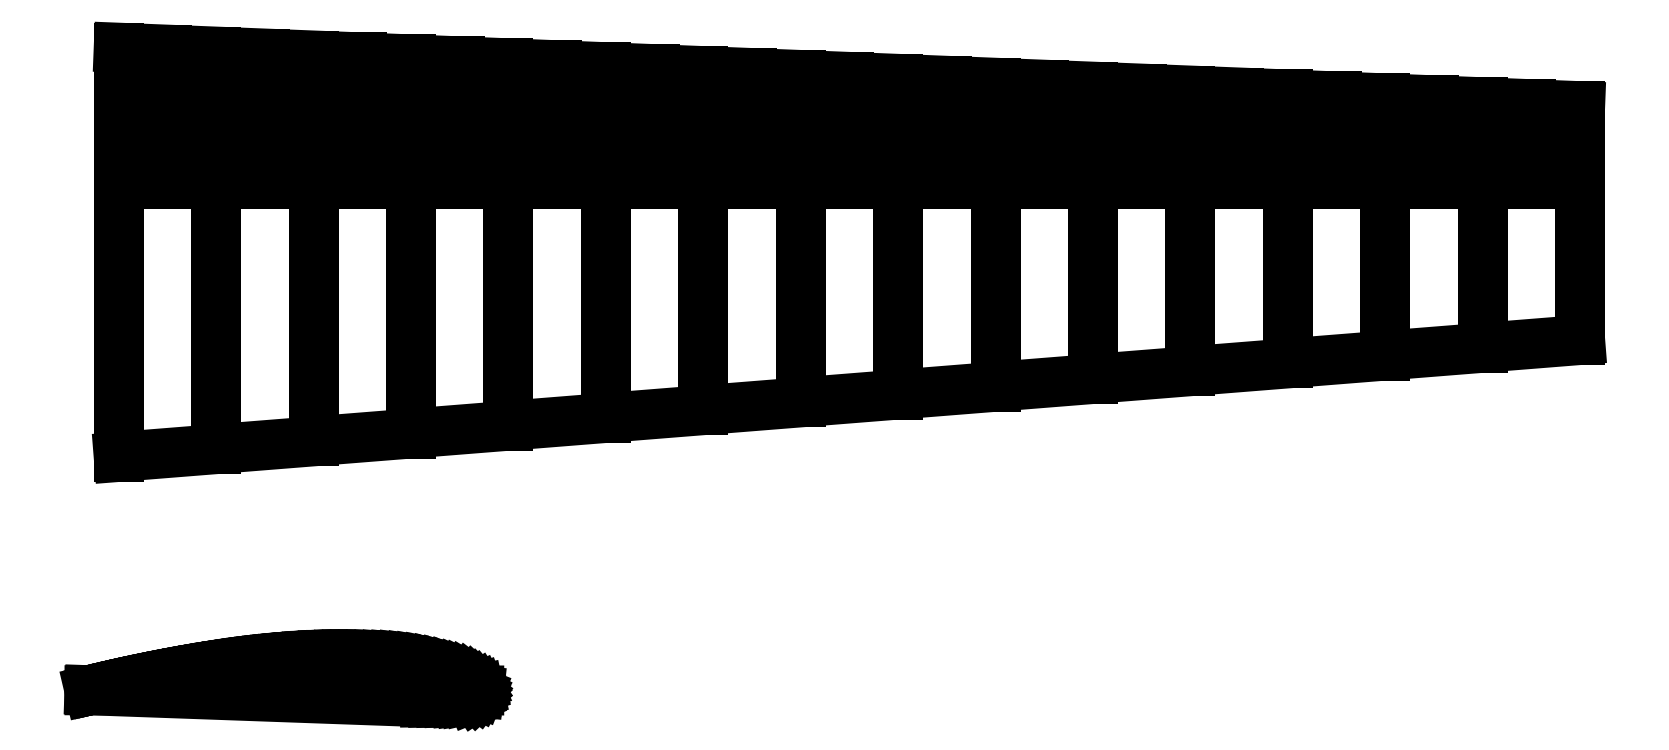
<metadata>
{"format":"dxf","ext":"dxf","renderer":"ezdxf+matplotlib","layout":"modelspace","background":"white","min_lineweight":24,"dpi":150}
</metadata>
<code>
0
SECTION
2
ENTITIES
0
LINE
8
0
10
0
20
280
11
1500
21
280
0
LINE
8
0
10
1500
20
280
11
1500
21
360
0
LINE
8
0
10
1500
20
280
11
1500
21
120
0
LINE
8
0
10
1500
20
120
11
0
21
0
0
LINE
8
0
10
0
20
420
11
1500
21
360
0
LINE
8
0
10
0
20
420
11
0
21
280
0
LINE
8
0
10
50
20
418
11
50
21
280
0
LINE
8
0
10
150
20
414
11
150
21
280
0
LINE
8
0
10
250
20
410
11
250
21
280
0
LINE
8
0
10
350
20
406
11
350
21
280
0
LINE
8
0
10
450
20
402
11
450
21
280
0
LINE
8
0
10
550
20
398
11
550
21
280
0
LINE
8
0
10
650
20
394
11
650
21
280
0
LINE
8
0
10
750
20
390
11
750
21
280
0
LINE
8
0
10
850
20
386
11
850
21
280
0
LINE
8
0
10
950
20
382
11
950
21
280
0
LINE
8
0
10
1050
20
378
11
1050
21
280
0
LINE
8
0
10
1150
20
374
11
1150
21
280
0
LINE
8
0
10
1250
20
370
11
1250
21
280
0
LINE
8
0
10
1350
20
366
11
1350
21
280
0
LINE
8
0
10
1450
20
362
11
1450
21
280
0
LINE
8
0
10
1400
20
112
11
1400
21
364
0
LINE
8
0
10
1300
20
104
11
1300
21
368
0
LINE
8
0
10
1100
20
88
11
1100
21
376
0
LINE
8
0
10
1200
20
96
11
1200
21
372
0
LINE
8
0
10
1000
20
80
11
1000
21
380
0
LINE
8
0
10
900
20
72
11
900
21
384
0
LINE
8
0
10
800
20
64
11
800
21
388
0
LINE
8
0
10
700
20
56
11
700
21
392
0
LINE
8
0
10
600
20
48
11
600
21
396
0
LINE
8
0
10
400
20
32
11
400
21
404
0
LINE
8
0
10
500
20
40
11
500
21
400
0
LINE
8
0
10
300
20
24
11
300
21
408
0
LINE
8
0
10
200
20
16
11
200
21
412
0
LINE
8
0
10
100
20
8
11
100
21
416
0
LINE
8
0
10
0
20
280
11
0
21
0
0
LINE
8
0
10
-30
20
-239.5
11
-26
21
-238.6
0
LINE
8
0
10
-26
20
-238.6
11
-22
21
-237.6
0
LINE
8
0
10
-22
20
-237.6
11
-18
21
-236.7
0
LINE
8
0
10
-18
20
-236.7
11
-14
21
-235.8
0
LINE
8
0
10
-14
20
-235.8
11
-6
21
-233.9
0
LINE
8
0
10
-6
20
-233.9
11
2
21
-232.1
0
LINE
8
0
10
2
20
-232.1
11
10
21
-230.4
0
LINE
8
0
10
10
20
-230.4
11
18
21
-228.6
0
LINE
8
0
10
18
20
-228.6
11
26
21
-227
0
LINE
8
0
10
26
20
-227
11
34
21
-225.3
0
LINE
8
0
10
34
20
-225.3
11
42
21
-223.8
0
LINE
8
0
10
42
20
-223.8
11
50
21
-222.2
0
LINE
8
0
10
50
20
-222.2
11
58
21
-220.7
0
LINE
8
0
10
58
20
-220.7
11
66
21
-219.3
0
LINE
8
0
10
66
20
-219.3
11
74
21
-217.9
0
LINE
8
0
10
74
20
-217.9
11
82
21
-216.5
0
LINE
8
0
10
82
20
-216.5
11
90
21
-215.2
0
LINE
8
0
10
90
20
-215.2
11
98
21
-213.9
0
LINE
8
0
10
98
20
-213.9
11
106
21
-212.7
0
LINE
8
0
10
106
20
-212.7
11
114
21
-211.6
0
LINE
8
0
10
114
20
-211.6
11
122
21
-210.5
0
LINE
8
0
10
122
20
-210.5
11
130
21
-209.5
0
LINE
8
0
10
130
20
-209.5
11
138
21
-208.5
0
LINE
8
0
10
138
20
-208.5
11
146
21
-207.6
0
LINE
8
0
10
146
20
-207.6
11
154
21
-206.8
0
LINE
8
0
10
154
20
-206.8
11
162
21
-206.1
0
LINE
8
0
10
162
20
-206.1
11
170
21
-205.4
0
LINE
8
0
10
170
20
-205.4
11
178
21
-204.8
0
LINE
8
0
10
178
20
-204.8
11
186
21
-204.3
0
LINE
8
0
10
186
20
-204.3
11
194
21
-203.9
0
LINE
8
0
10
194
20
-203.9
11
202
21
-203.5
0
LINE
8
0
10
202
20
-203.5
11
210
21
-203.3
0
LINE
8
0
10
210
20
-203.3
11
218
21
-203.2
0
LINE
8
0
10
218
20
-203.2
11
226
21
-203.1
0
LINE
8
0
10
226
20
-203.1
11
234
21
-203.2
0
LINE
8
0
10
234
20
-203.2
11
242
21
-203.3
0
LINE
8
0
10
242
20
-203.3
11
250
21
-203.5
0
LINE
8
0
10
250
20
-203.5
11
258
21
-203.8
0
LINE
8
0
10
258
20
-203.8
11
266
21
-204.1
0
LINE
8
0
10
266
20
-204.1
11
274
21
-204.6
0
LINE
8
0
10
274
20
-204.6
11
282
21
-205.3
0
LINE
8
0
10
282
20
-205.3
11
290
21
-206.2
0
LINE
8
0
10
290
20
-206.2
11
298
21
-207.3
0
LINE
8
0
10
298
20
-207.3
11
306
21
-208.7
0
LINE
8
0
10
306
20
-208.7
11
314
21
-210.4
0
LINE
8
0
10
314
20
-210.4
11
322
21
-212.3
0
LINE
8
0
10
322
20
-212.3
11
330
21
-214.6
0
LINE
8
0
10
330
20
-214.6
11
338
21
-217.2
0
LINE
8
0
10
338
20
-217.2
11
346
21
-220.3
0
LINE
8
0
10
346
20
-220.3
11
350
21
-222
0
LINE
8
0
10
350
20
-222
11
354
21
-224.1
0
LINE
8
0
10
354
20
-224.1
11
358
21
-226.6
0
LINE
8
0
10
358
20
-226.6
11
362
21
-229.6
0
LINE
8
0
10
362
20
-229.6
11
365.2
21
-232.6
0
LINE
8
0
10
365.2
20
-232.6
11
366.8
21
-234.3
0
LINE
8
0
10
366.8
20
-234.3
11
368.4
21
-236.2
0
LINE
8
0
10
368.4
20
-236.2
11
369.2
21
-237.4
0
LINE
8
0
10
369.2
20
-237.4
11
369.6
21
-238.3
0
LINE
8
0
10
369.6
20
-238.3
11
369.8
21
-238.8
0
LINE
8
0
10
369.8
20
-238.8
11
370
21
-239.8
0
LINE
8
0
10
370
20
-239.8
11
369.8
21
-241.6
0
LINE
8
0
10
369.8
20
-241.6
11
369.6
21
-242.1
0
LINE
8
0
10
369.6
20
-242.1
11
369.2
21
-242.9
0
LINE
8
0
10
369.2
20
-242.9
11
368.4
21
-244
0
LINE
8
0
10
368.4
20
-244
11
366.8
21
-245.5
0
LINE
8
0
10
366.8
20
-245.5
11
365.2
21
-246.5
0
LINE
8
0
10
365.2
20
-246.5
11
362
21
-247.9
0
LINE
8
0
10
362
20
-247.9
11
358
21
-248.8
0
LINE
8
0
10
358
20
-248.8
11
354
21
-249.6
0
LINE
8
0
10
354
20
-249.6
11
350
21
-250.2
0
LINE
8
0
10
350
20
-250.2
11
346
21
-250.6
0
LINE
8
0
10
346
20
-250.6
11
338
21
-251.1
0
LINE
8
0
10
338
20
-251.1
11
330
21
-251.5
0
LINE
8
0
10
330
20
-251.5
11
322
21
-251.7
0
ARC
8
0
10
314.1
20
-246.9
40
5
50
267.9
51
270.8
0
LINE
8
0
10
-30
20
-239.5
11
313.9
21
-251.9
0
LINE
8
0
10
322
20
-251.7
11
314.1
21
-251.9
0
LINE
8
0
10
-30
20
-239.5
11
370
21
-239.8
0
ENDSEC
0
EOF

</code>
